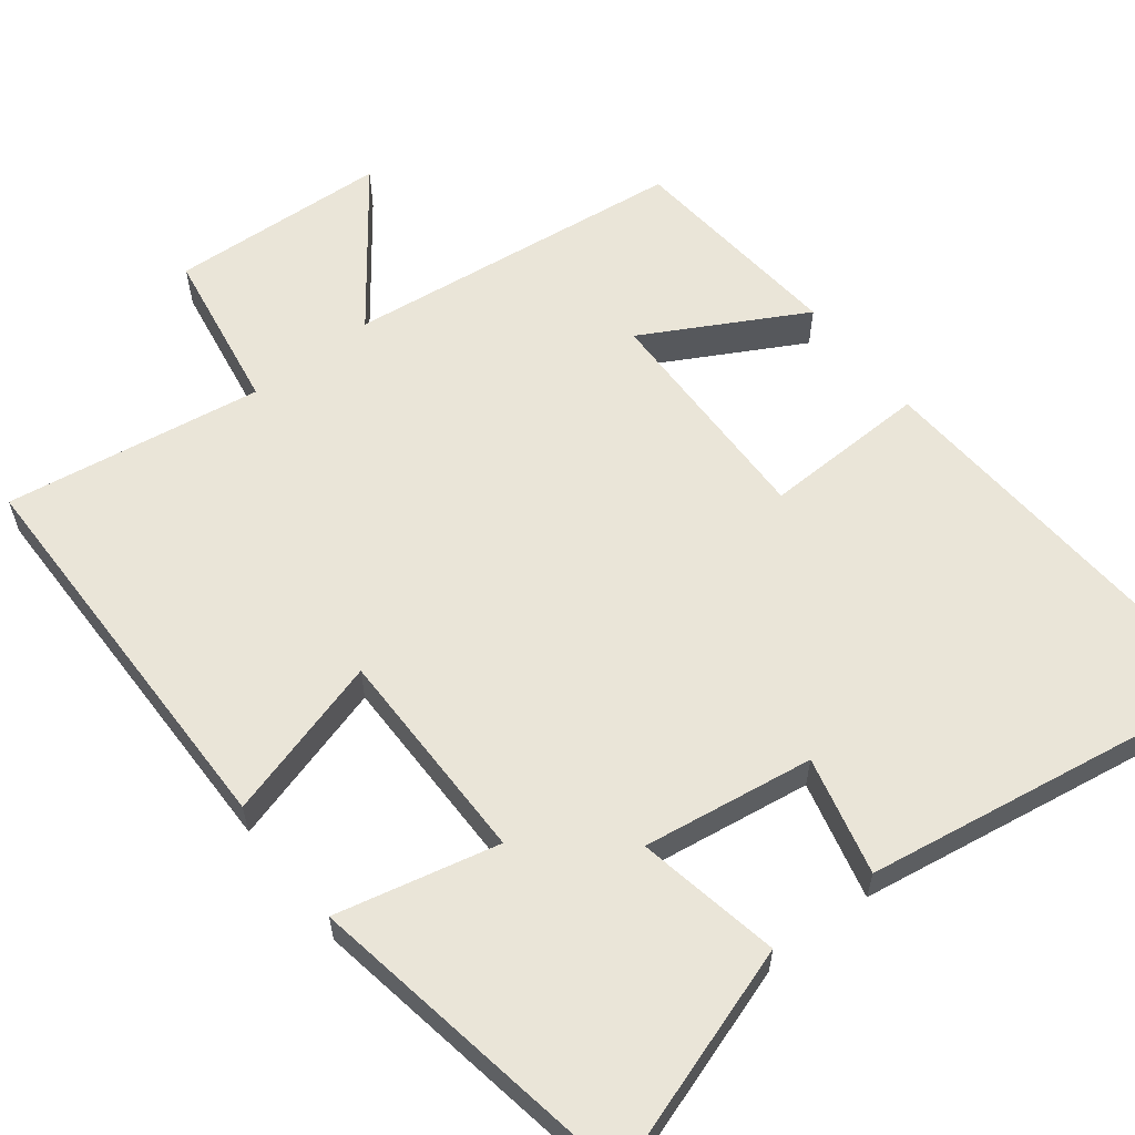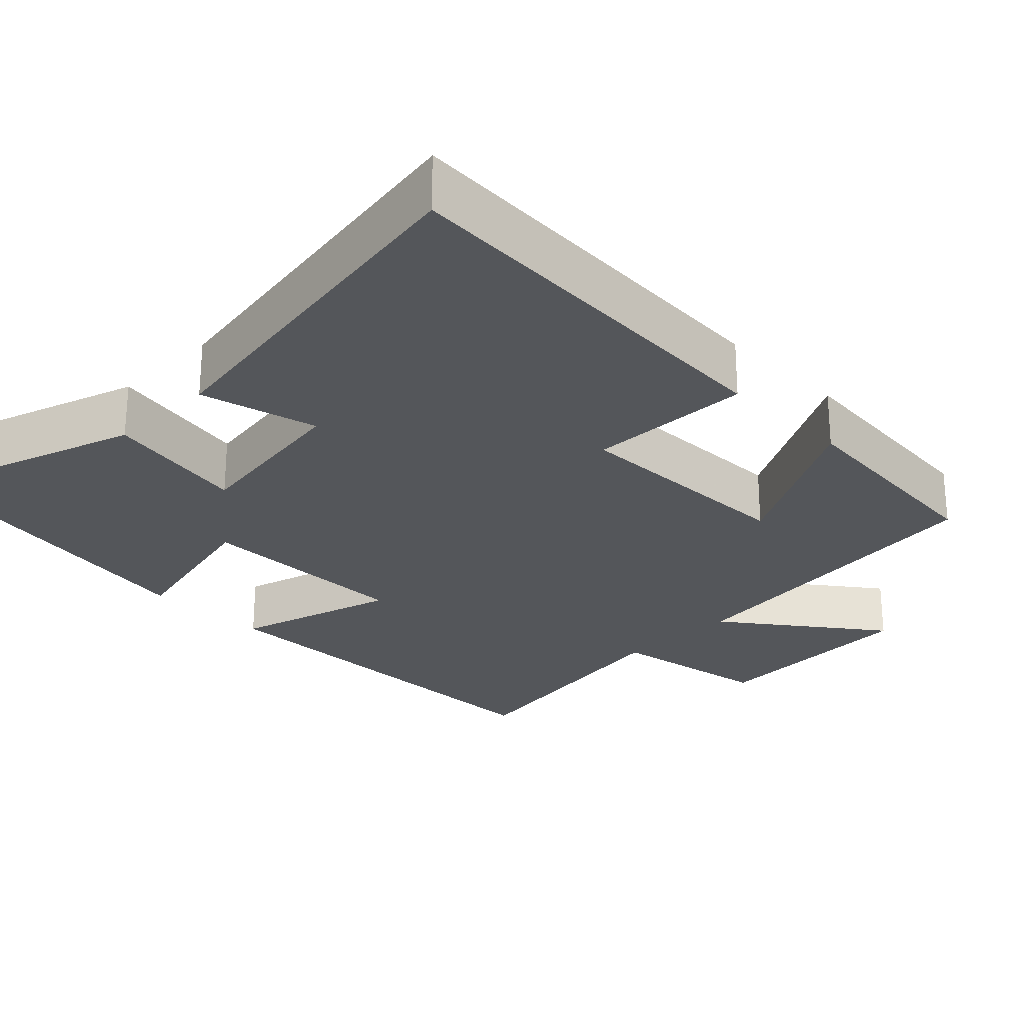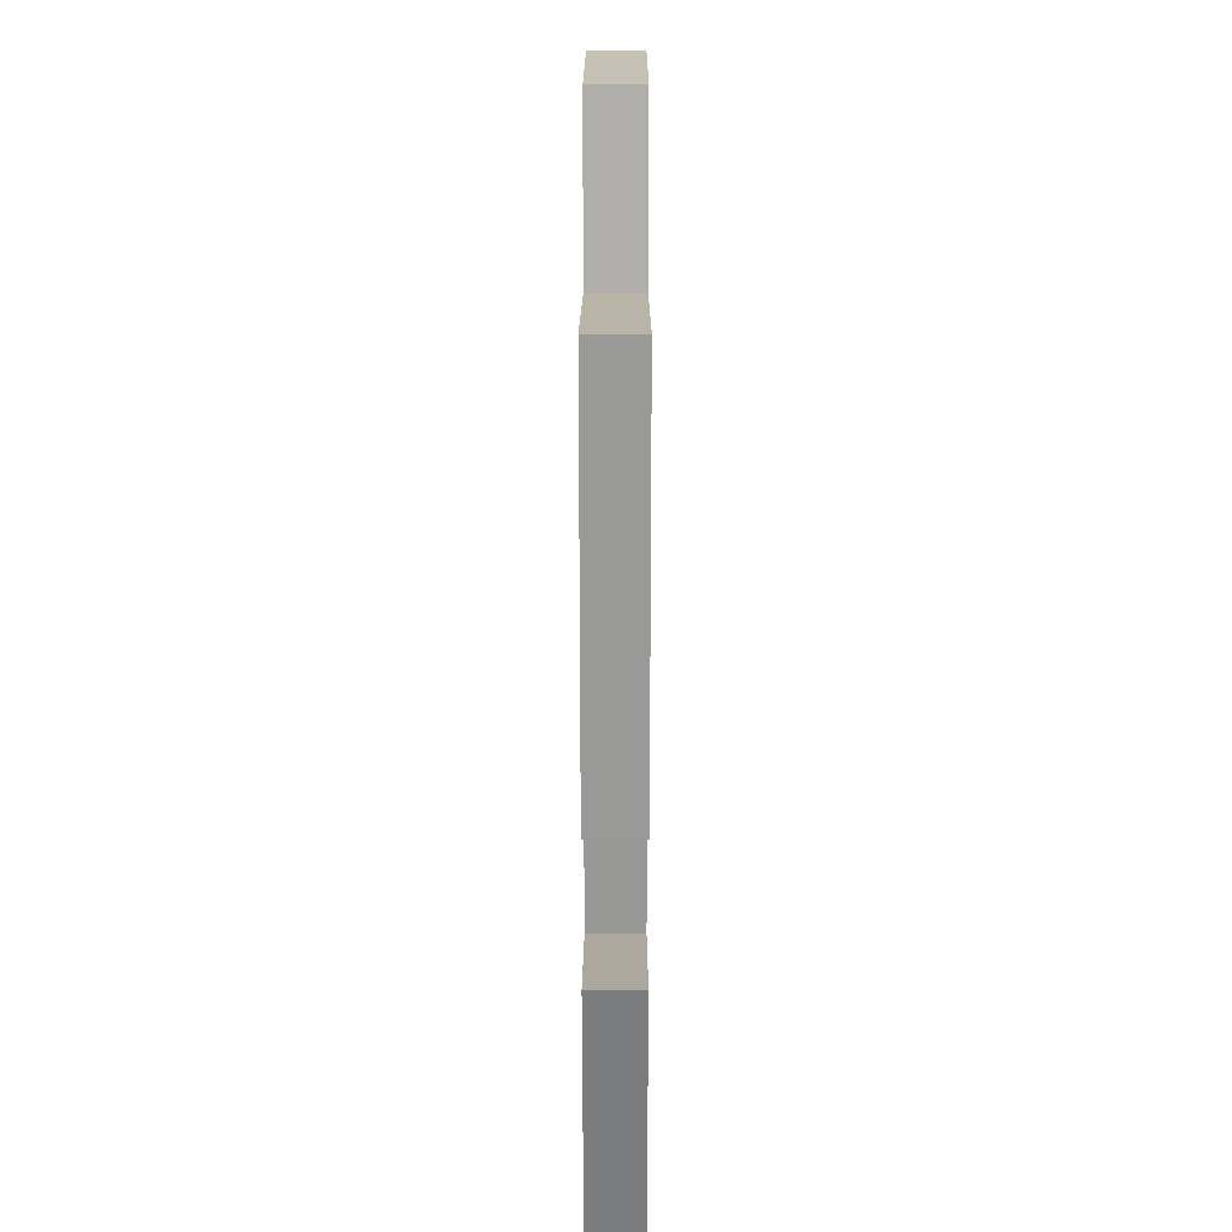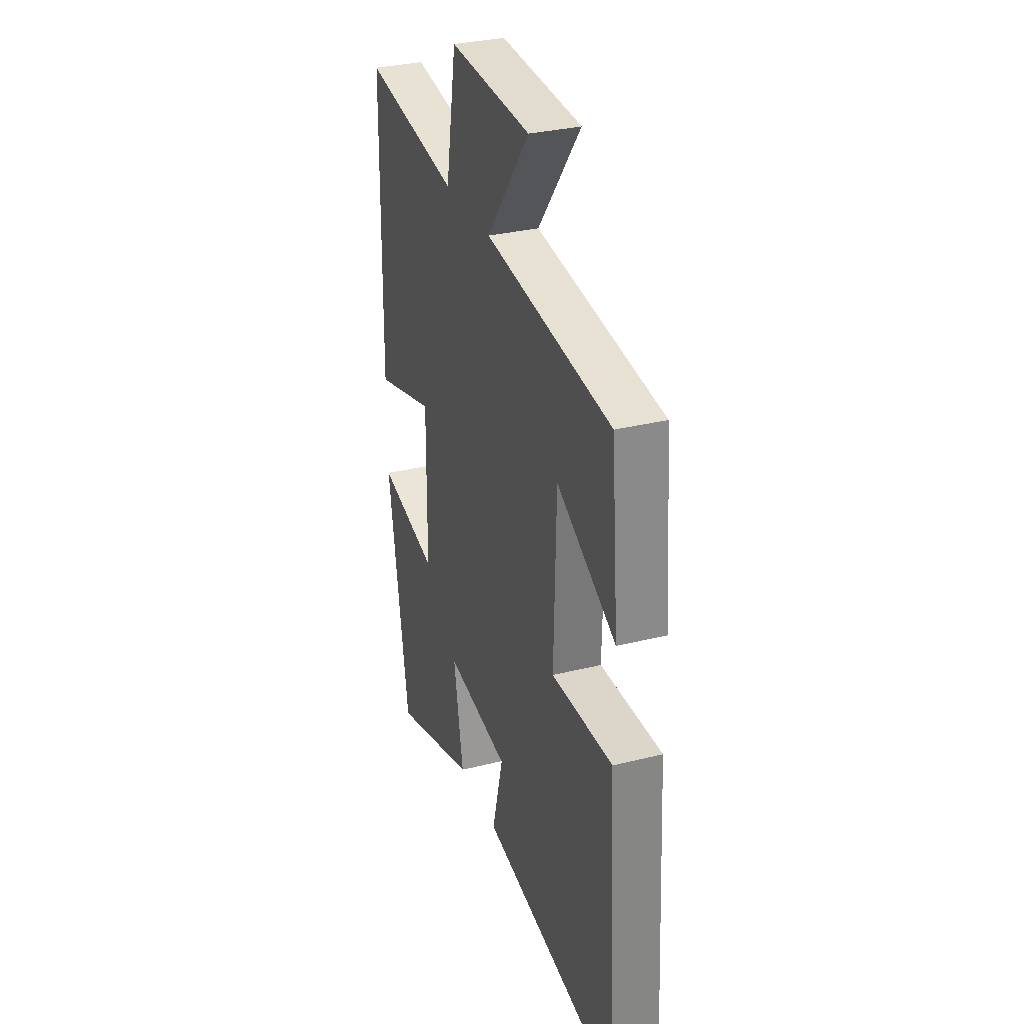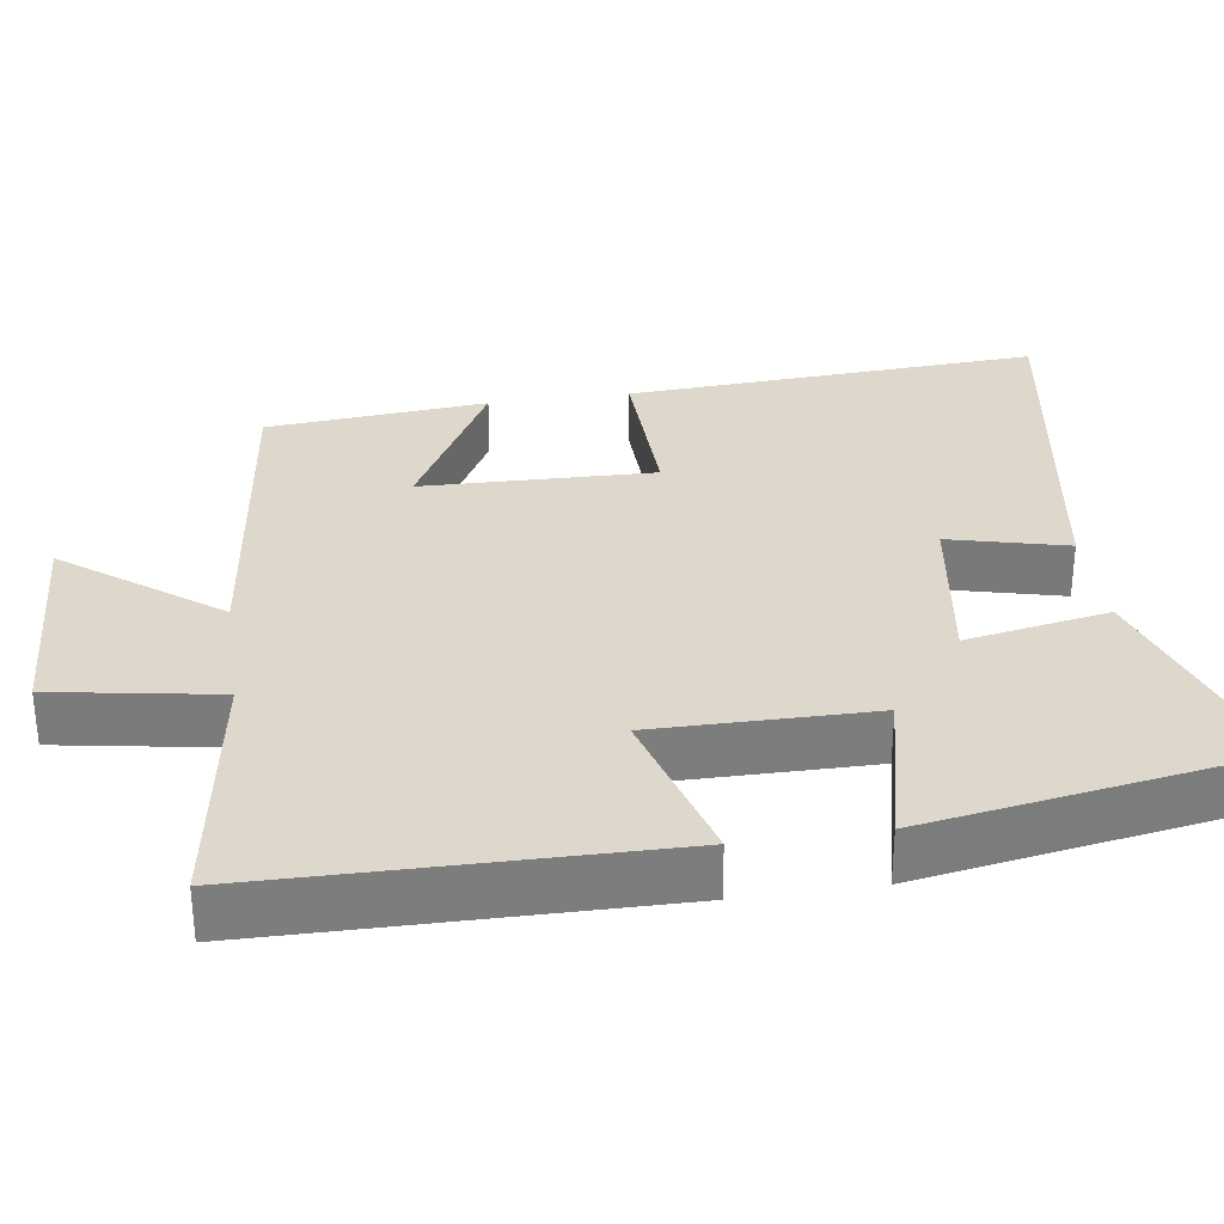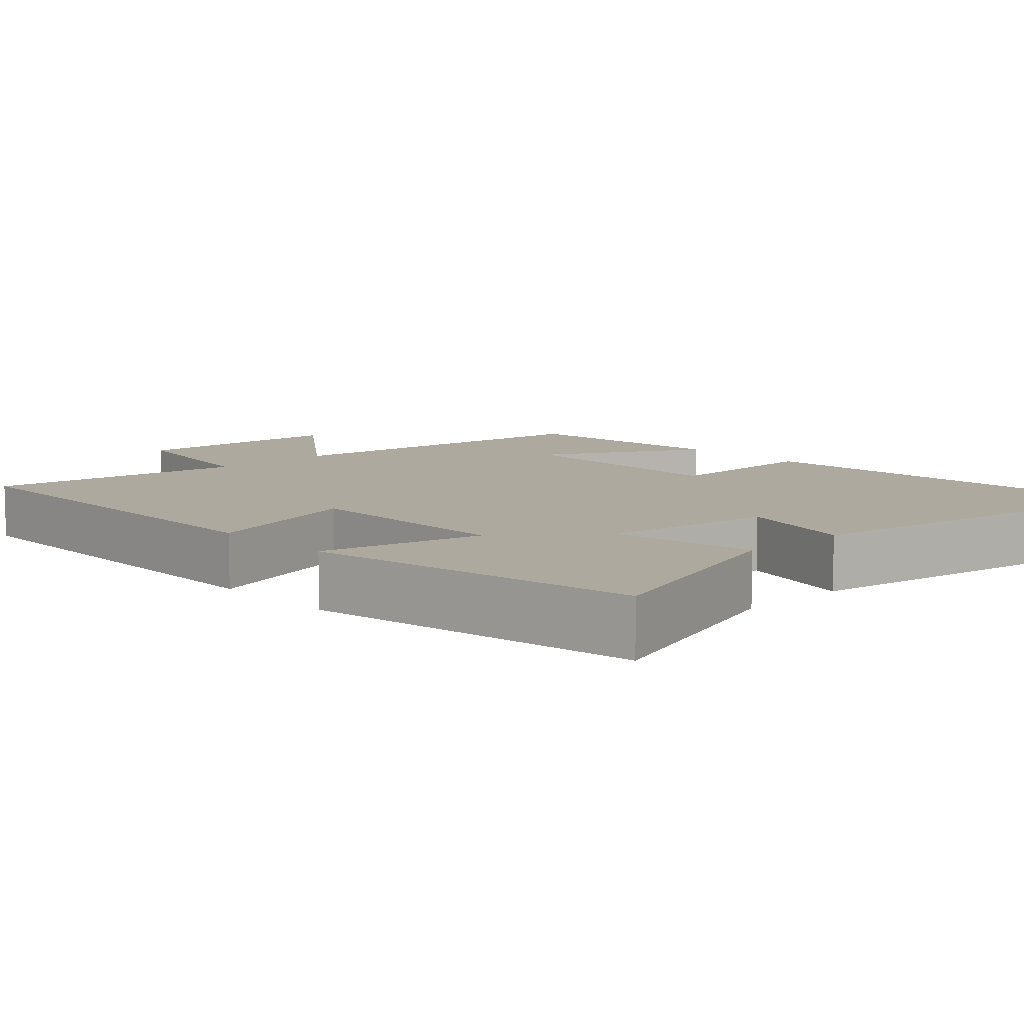
<metadata>
{"format":"obj","ext":"obj","renderer":"f3d","projection":"perspective","resolution":1024,"background":"white","views":[{"elev":59.5,"azim":142.0,"up":"+Y"},{"elev":-25.7,"azim":-135.2,"up":"+Y"},{"elev":21.9,"azim":90.1,"up":"+Z"},{"elev":31.5,"azim":-109.5,"up":"+Z"},{"elev":31.4,"azim":81.7,"up":"+Y"},{"elev":9.1,"azim":136.6,"up":"+Y"}]}
</metadata>
<code>
v 0.493 0.07 0.553
v 0.5 0.07 0.021
v 0.284 0.07 0.083
v 0.286 0.07 -0.205
v 0.5 0.07 -0.155
v 0.426 0.07 -0.599
v 0.123 0.07 -0.5
v 0.158 0.07 -0.31
v -0.068 0.07 -0.344
v -0.029 0.07 -0.5
v -0.532 0.07 -0.582
v -0.5 0.07 -0.034
v -0.281 0.07 -0.04
v -0.289 0.07 0.268
v -0.5 0.07 0.152
v -0.474 0.07 0.445
v -0.022 0.07 0.5
v -0.175 0.07 0.702
v 0.115 0.07 0.718
v 0.152 0.07 0.5
v 0.493 0 0.553
v 0.5 0 0.021
v 0.284 0 0.083
v 0.286 0 -0.205
v 0.5 0 -0.155
v 0.426 0 -0.599
v 0.123 0 -0.5
v 0.158 0 -0.31
v -0.068 0 -0.344
v -0.029 0 -0.5
v -0.532 0 -0.582
v -0.5 0 -0.034
v -0.281 0 -0.04
v -0.289 0 0.268
v -0.5 0 0.152
v -0.474 0 0.445
v -0.022 0 0.5
v -0.175 0 0.702
v 0.115 0 0.718
v 0.152 0 0.5
f 17 18 19 20
f 16 17 20
f 14 15 16
f 14 16 20
f 13 14 20 1
f 11 12 13
f 10 11 13
f 9 10 13
f 8 9 13
f 6 7 8
f 5 6 8
f 4 5 8
f 3 4 8 13
f 1 2 3
f 1 3 13
f 40 39 38 37
f 40 37 36
f 36 35 34
f 40 36 34
f 21 40 34 33
f 33 32 31
f 33 31 30
f 33 30 29
f 33 29 28
f 28 27 26
f 28 26 25
f 28 25 24
f 33 28 24 23
f 23 22 21
f 33 23 21
f 1 21 22 2
f 2 22 23 3
f 3 23 24 4
f 4 24 25 5
f 5 25 26 6
f 6 26 27 7
f 7 27 28 8
f 8 28 29 9
f 9 29 30 10
f 10 30 31 11
f 11 31 32 12
f 12 32 33 13
f 13 33 34 14
f 14 34 35 15
f 15 35 36 16
f 16 36 37 17
f 17 37 38 18
f 18 38 39 19
f 19 39 40 20
f 20 40 21 1

</code>
